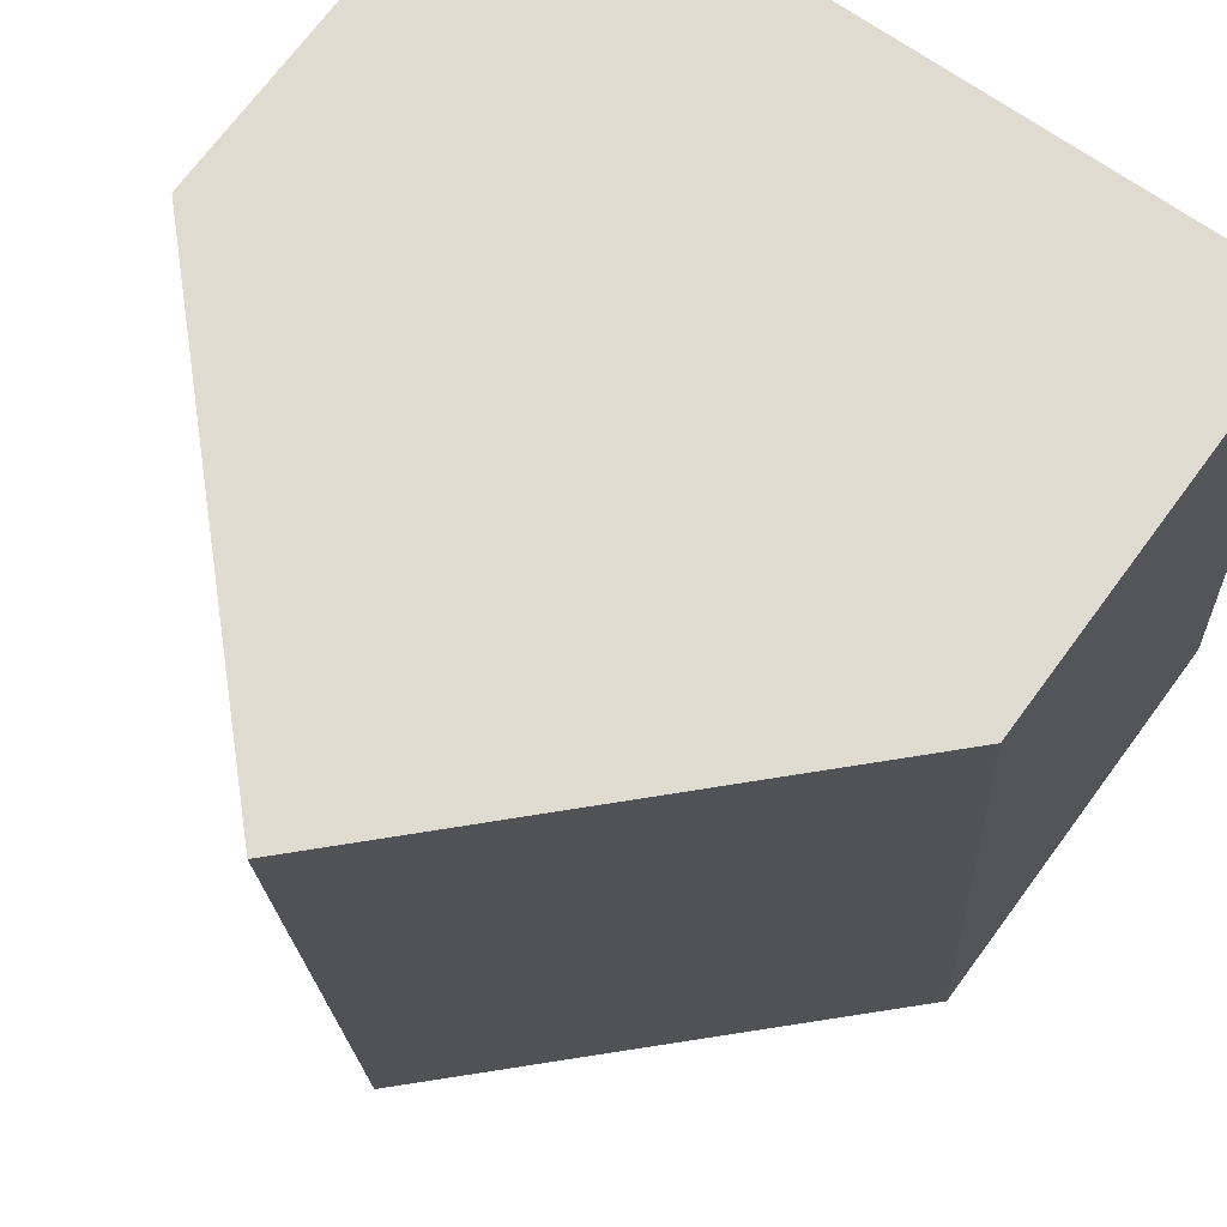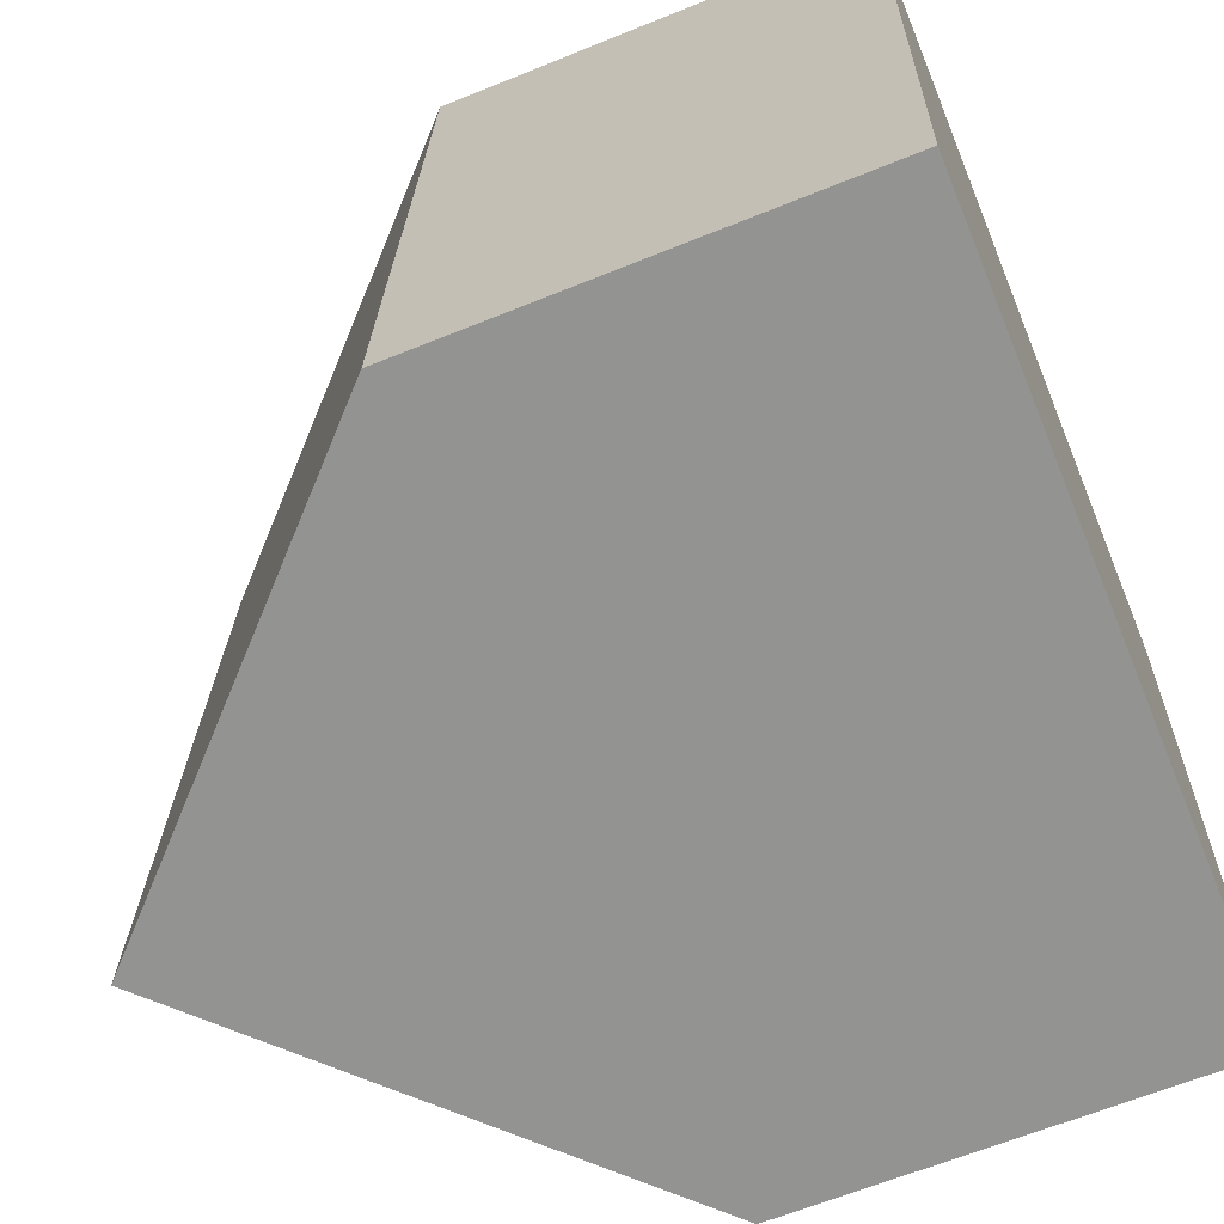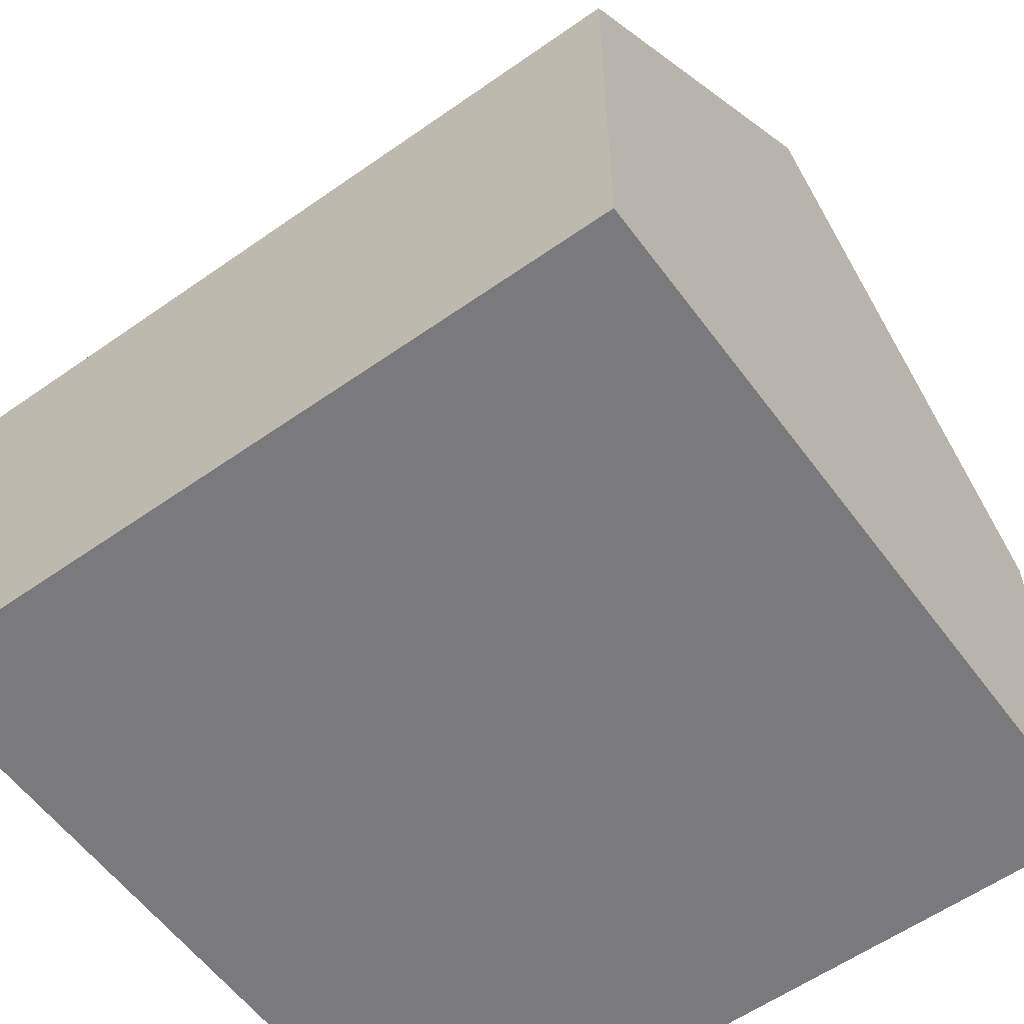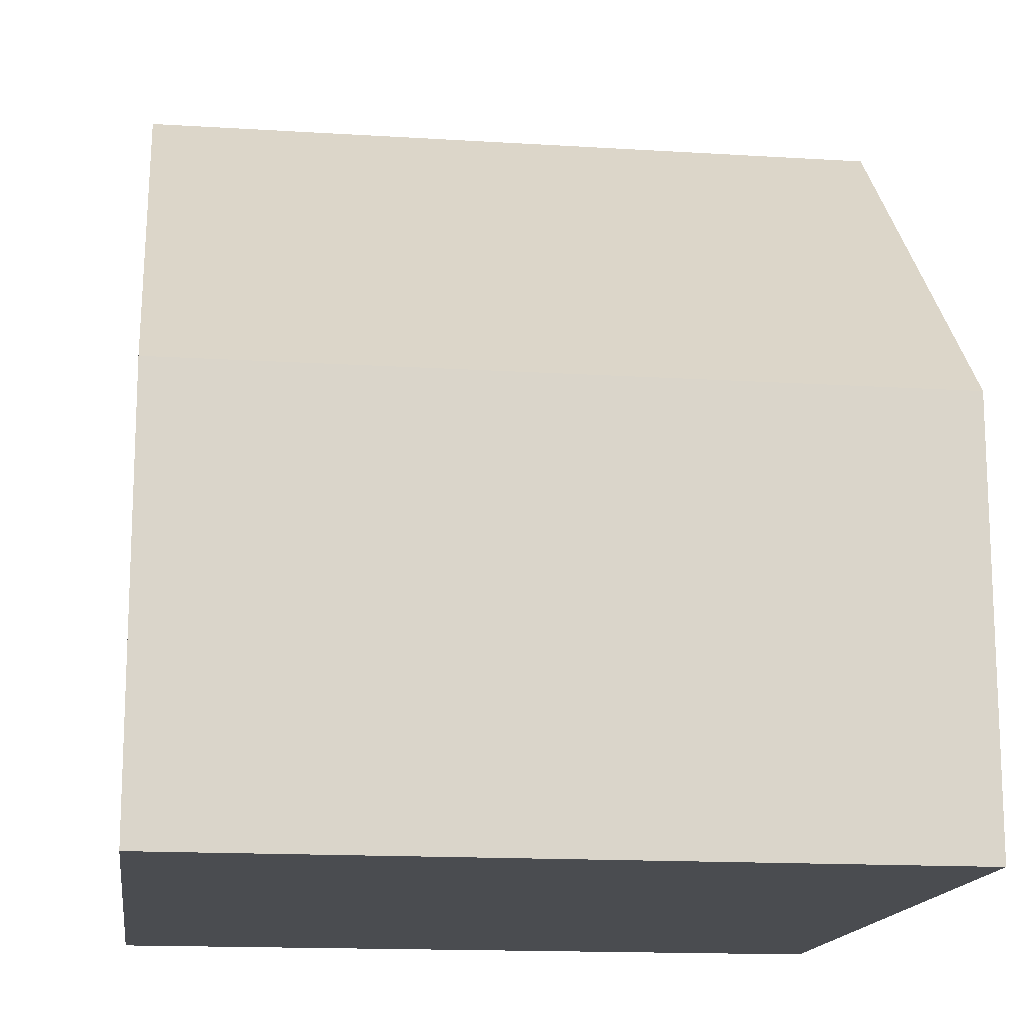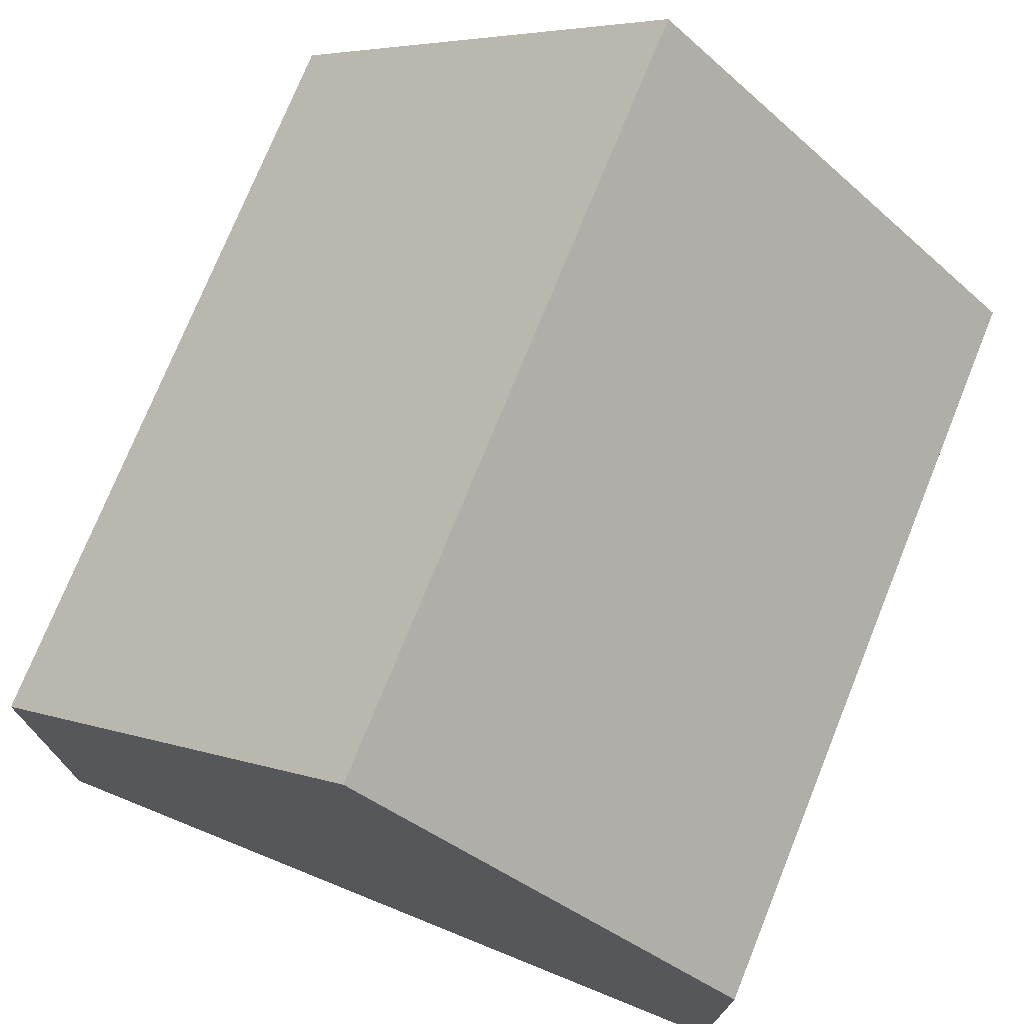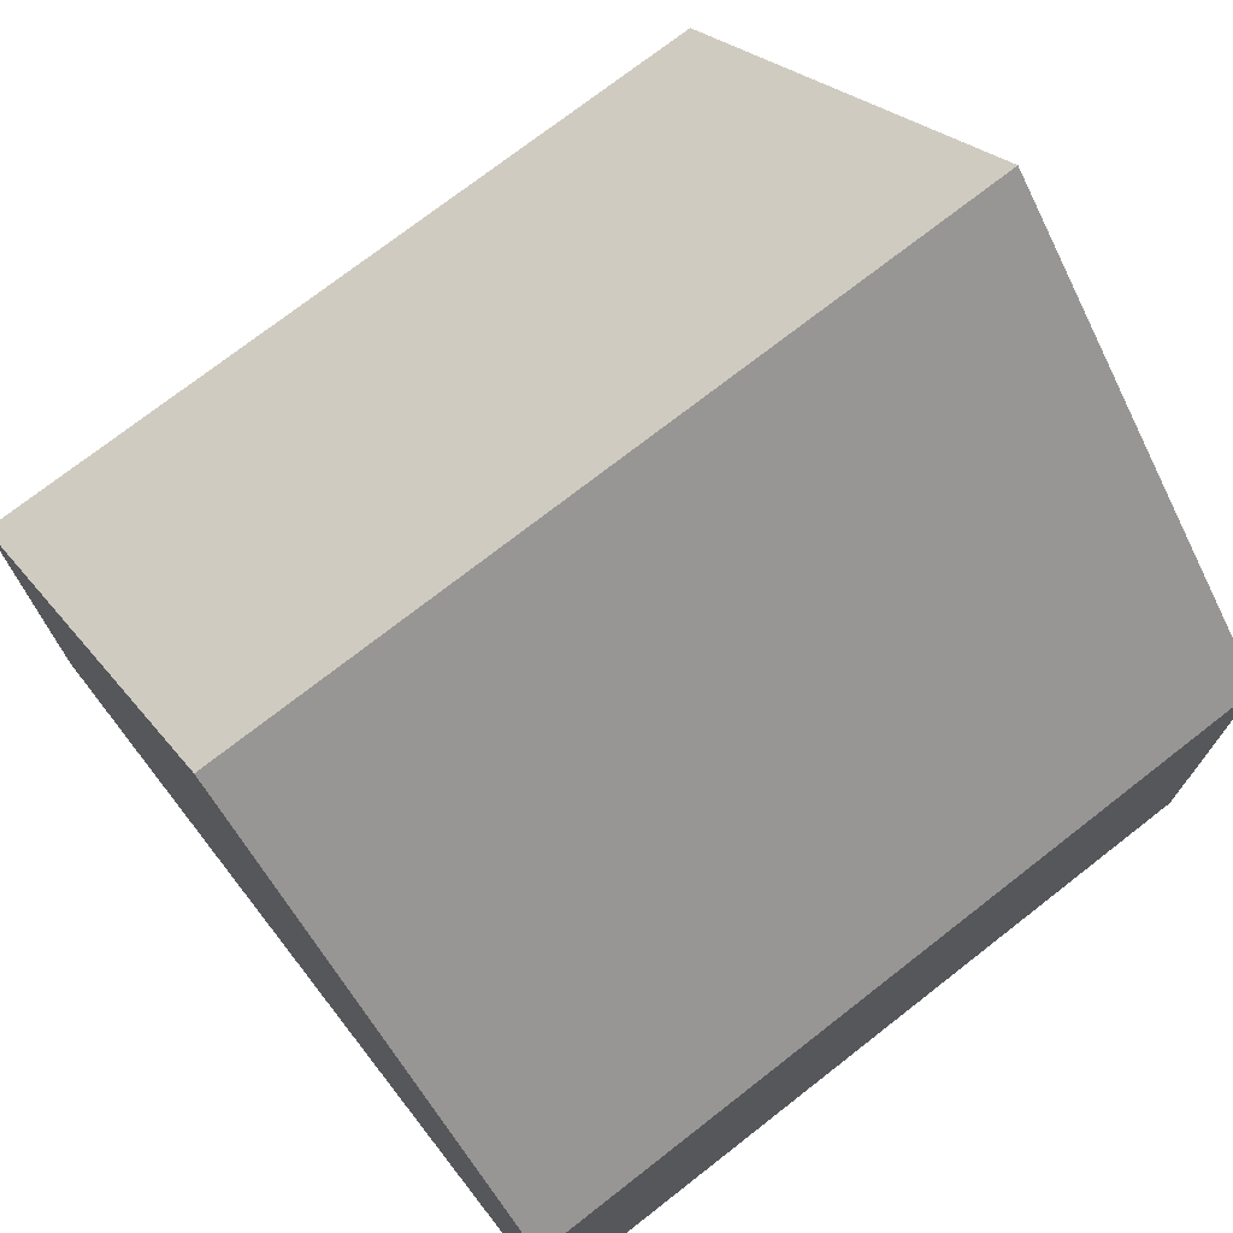
<metadata>
{"format":"obj","ext":"obj","renderer":"f3d","projection":"perspective","resolution":1024,"background":"white","views":[{"elev":71.2,"azim":-143.5,"up":"+Z"},{"elev":-63.9,"azim":-67.7,"up":"+Z"},{"elev":-58.2,"azim":-50.5,"up":"+Y"},{"elev":-15.1,"azim":85.8,"up":"+Y"},{"elev":74.4,"azim":25.4,"up":"+Y"},{"elev":73.9,"azim":55.5,"up":"+Y"}]}
</metadata>
<code>
v  4.888 10.36 -0.27
v  0.581 5.49 9.685
v  5.468 10.36 9.392
v  0.017 5.49 0.281
v  0 5.49 3.362e-16
v  9.777 5.49 -0.54
v  10.36 5.49 9.099
v  0 0 0
v  0.581 -5.93e-16 9.685
v  0.017 -1.721e-17 0.281
v  5.468 -5.751e-16 9.392
v  10.36 -5.572e-16 9.099
v  9.777 3.307e-17 -0.54
v  4.888 1.653e-17 -0.27
g defaultobject
f 1 2 3
f 2 1 4
f 4 1 5
f 6 3 7
f 3 6 1
f 8 4 5
f 4 8 2
f 2 8 9
f 9 8 10
f 2 7 3
f 7 2 9
f 7 9 11
f 7 11 12
f 12 6 7
f 6 12 13
f 6 5 1
f 5 6 8
f 8 6 14
f 14 6 13
f 11 13 12
f 13 11 9
f 13 9 10
f 13 10 14
f 14 10 8

</code>
